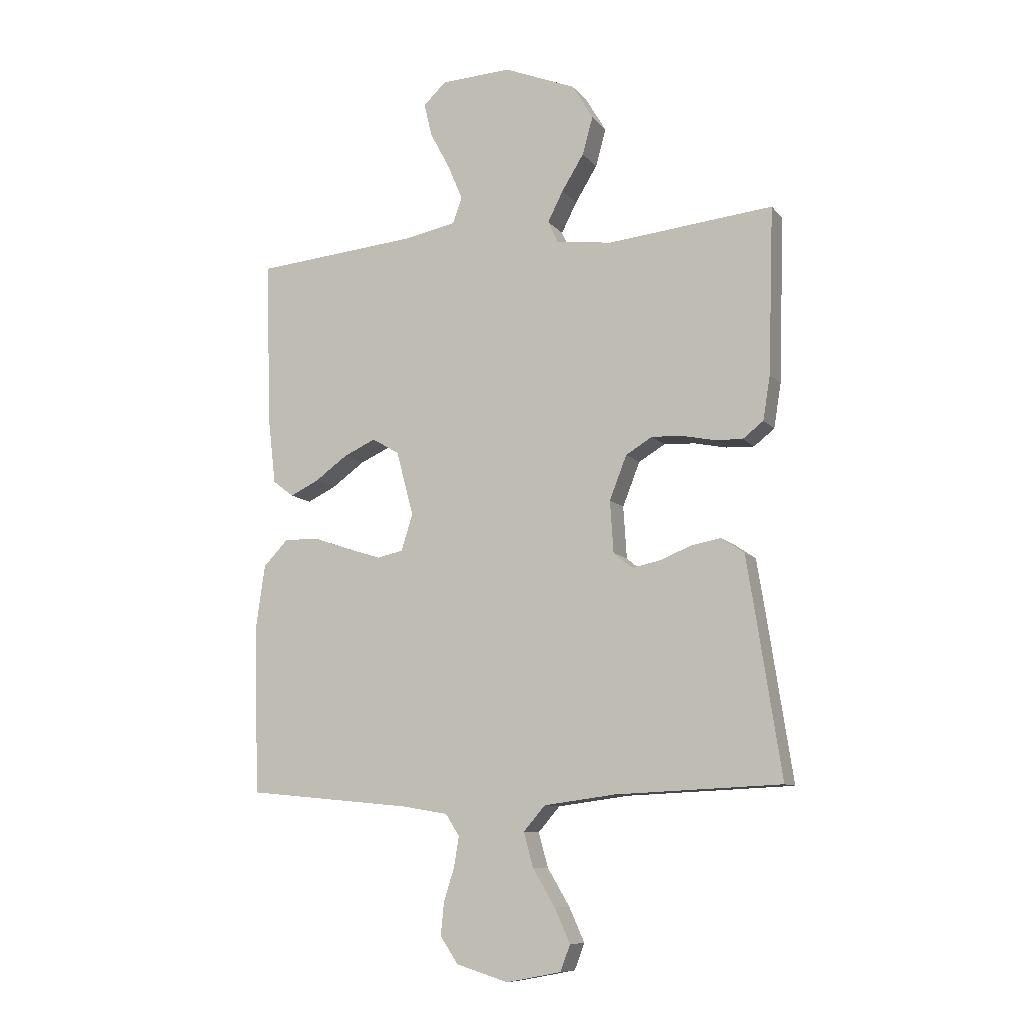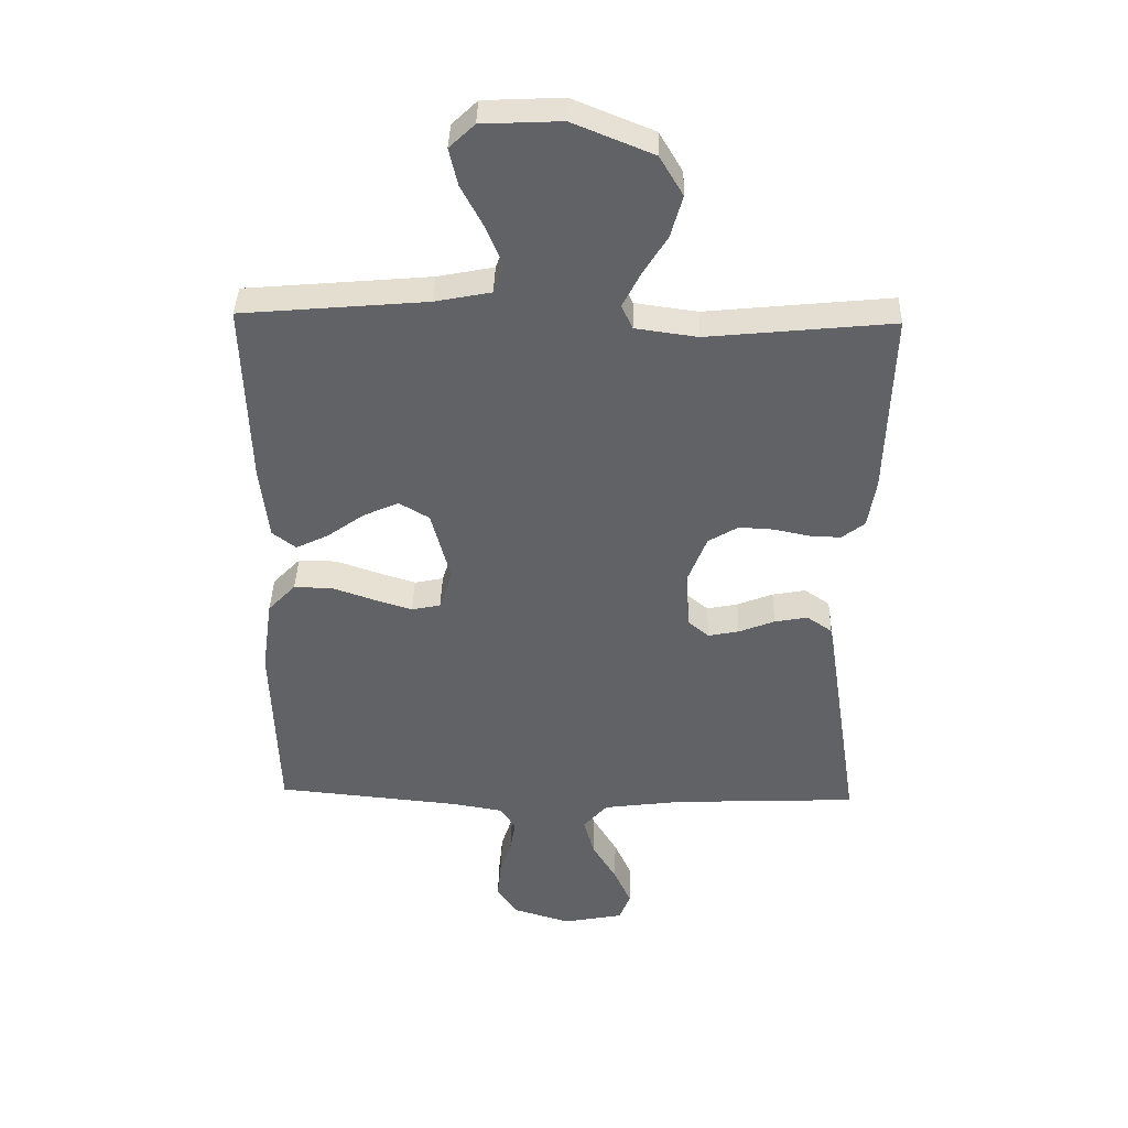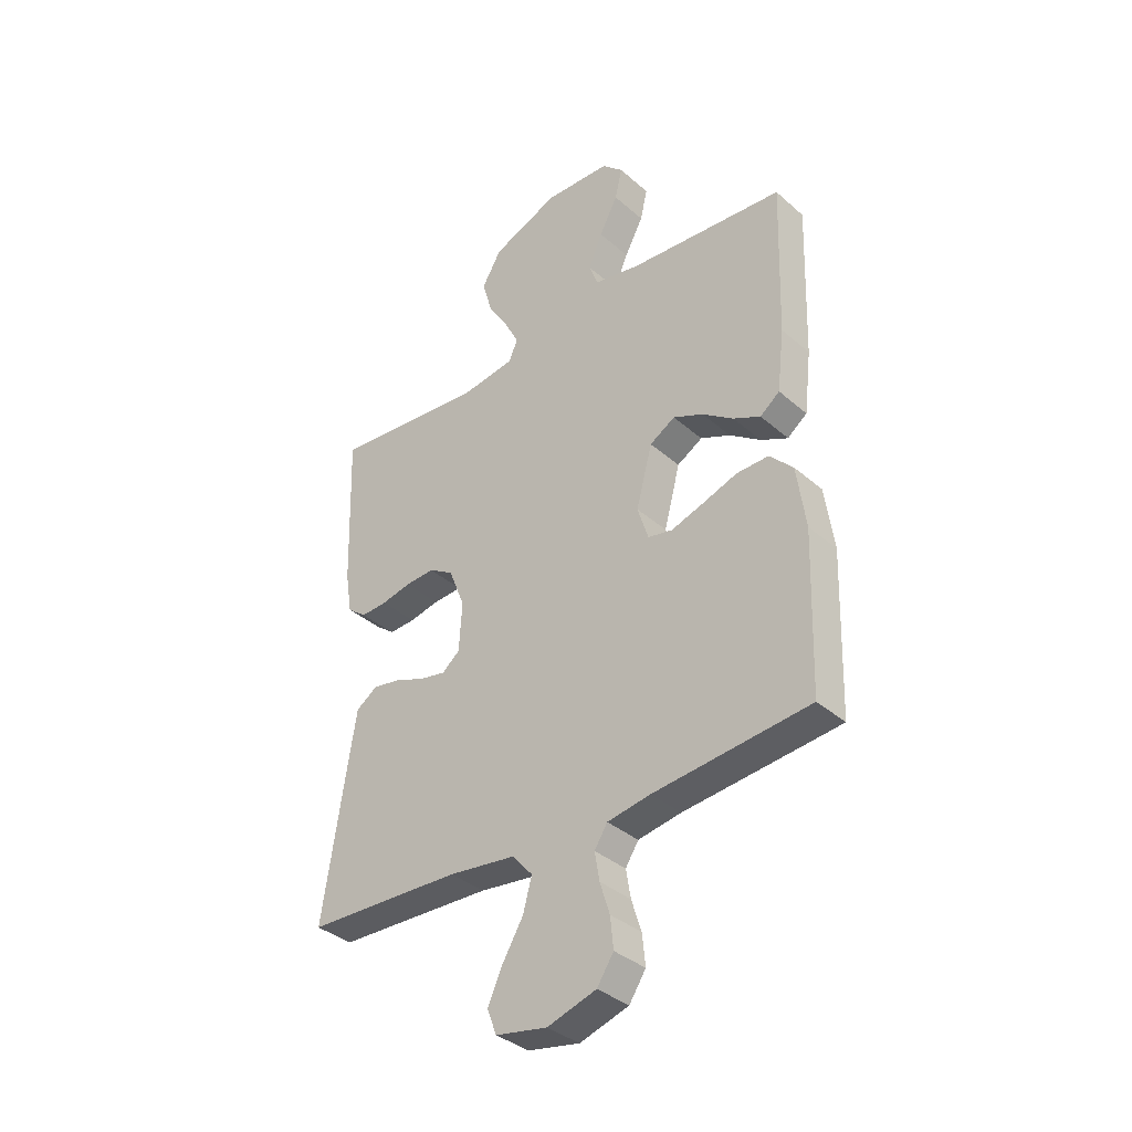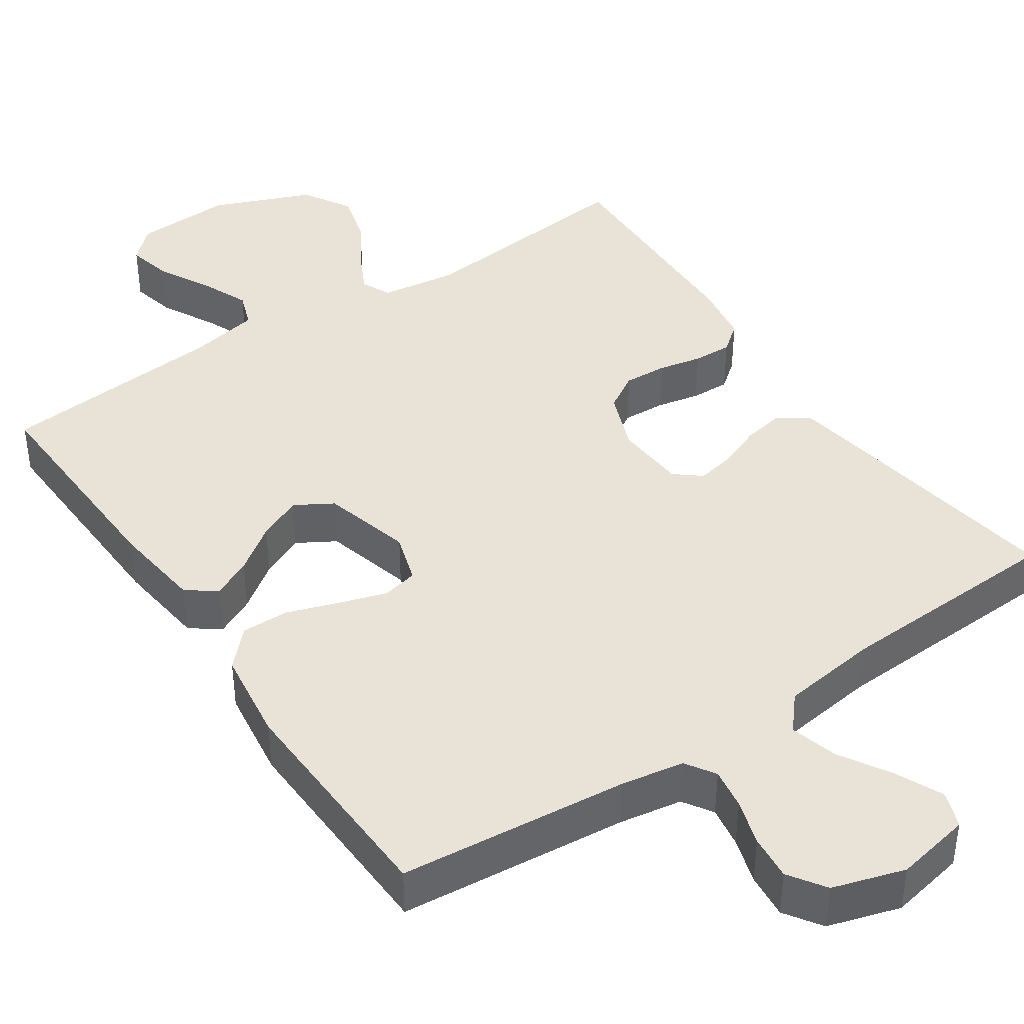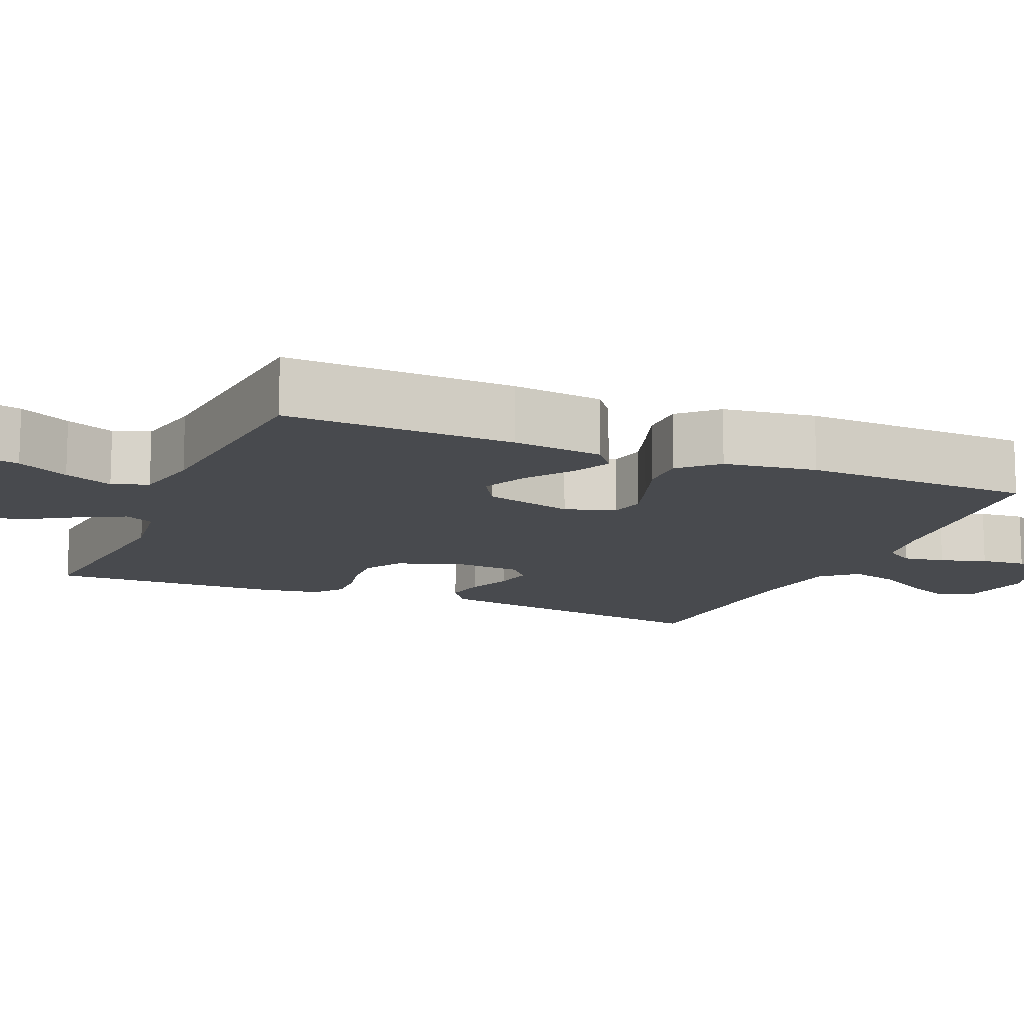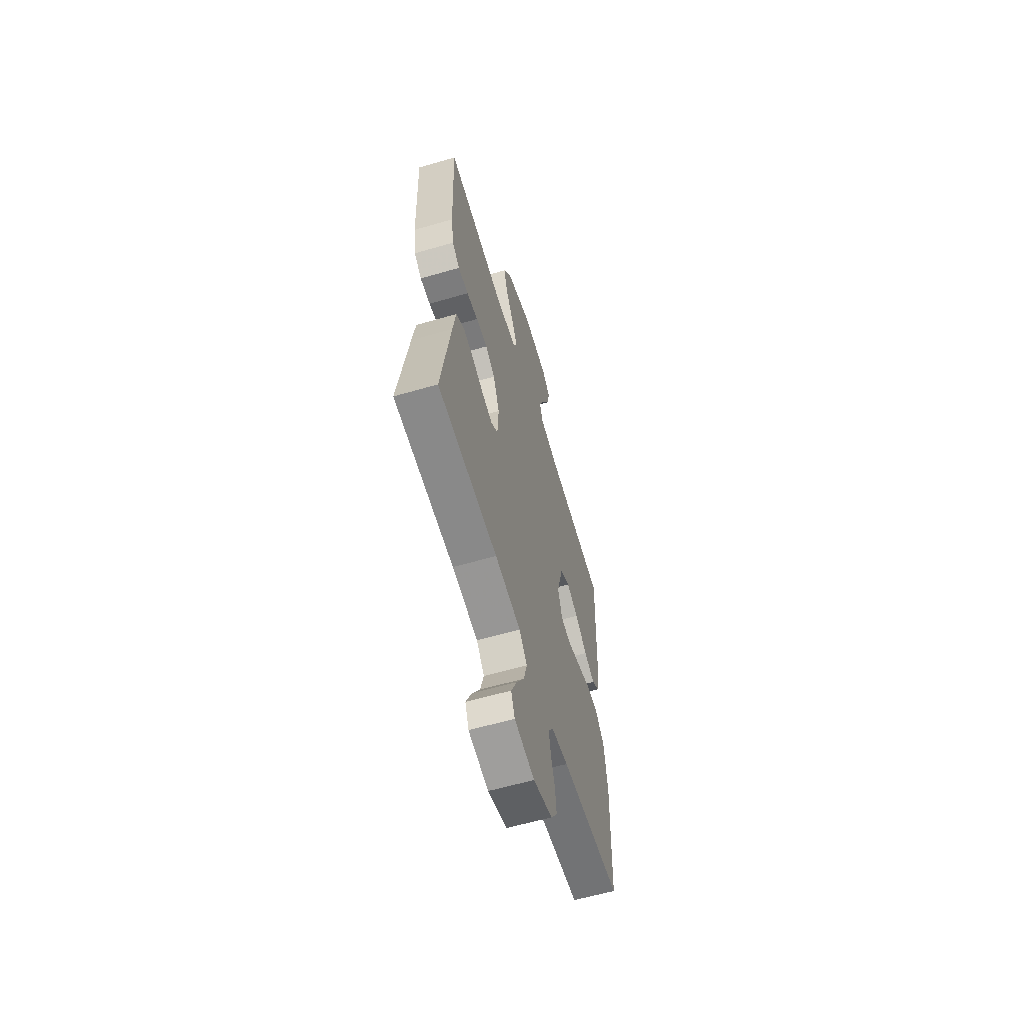
<metadata>
{"format":"obj","ext":"obj","renderer":"f3d","projection":"perspective","resolution":1024,"background":"white","views":[{"elev":-9.7,"azim":-157.5,"up":"+Z"},{"elev":39.2,"azim":-178.5,"up":"+Z"},{"elev":-36.6,"azim":41.7,"up":"+Z"},{"elev":41.4,"azim":145.8,"up":"+Y"},{"elev":-12.9,"azim":67.0,"up":"+Y"},{"elev":-60.9,"azim":-73.5,"up":"+Z"}]}
</metadata>
<code>
v -0.5 0.07 -0.5
v -0.454 0.07 -0.2
v -0.439 0.07 -0.107
v -0.398 0.07 -0.079
v -0.344 0.07 -0.089
v -0.286 0.07 -0.112
v -0.236 0.07 -0.122
v -0.202 0.07 -0.094
v -0.196 0.07 0
v -0.227 0.07 0.079
v -0.275 0.07 0.108
v -0.332 0.07 0.105
v -0.389 0.07 0.093
v -0.44 0.07 0.091
v -0.477 0.07 0.12
v -0.49 0.07 0.2
v -0.5 0.07 0.5
v -0.2 0.07 0.47
v -0.099 0.07 0.484
v -0.081 0.07 0.523
v -0.109 0.07 0.578
v -0.149 0.07 0.643
v -0.168 0.07 0.711
v -0.13 0.07 0.775
v 0 0.07 0.828
v 0.128 0.07 0.822
v 0.169 0.07 0.783
v 0.155 0.07 0.723
v 0.119 0.07 0.655
v 0.092 0.07 0.591
v 0.109 0.07 0.544
v 0.2 0.07 0.526
v 0.5 0.07 0.5
v 0.49 0.07 0.2
v 0.476 0.07 0.081
v 0.438 0.07 0.052
v 0.386 0.07 0.077
v 0.326 0.07 0.12
v 0.268 0.07 0.146
v 0.219 0.07 0.117
v 0.188 0.07 0
v 0.209 0.07 -0.066
v 0.256 0.07 -0.076
v 0.319 0.07 -0.056
v 0.386 0.07 -0.033
v 0.448 0.07 -0.032
v 0.493 0.07 -0.079
v 0.51 0.07 -0.2
v 0.5 0.07 -0.5
v 0.2 0.07 -0.529
v 0.117 0.07 -0.543
v 0.092 0.07 -0.582
v 0.101 0.07 -0.636
v 0.12 0.07 -0.696
v 0.126 0.07 -0.755
v 0.094 0.07 -0.803
v 0 0.07 -0.832
v -0.099 0.07 -0.813
v -0.117 0.07 -0.766
v -0.089 0.07 -0.704
v -0.049 0.07 -0.637
v -0.032 0.07 -0.575
v -0.071 0.07 -0.53
v -0.2 0.07 -0.513
v -0.5 0 -0.5
v -0.454 0 -0.2
v -0.439 0 -0.107
v -0.398 0 -0.079
v -0.344 0 -0.089
v -0.286 0 -0.112
v -0.236 0 -0.122
v -0.202 0 -0.094
v -0.196 0 0
v -0.227 0 0.079
v -0.275 0 0.108
v -0.332 0 0.105
v -0.389 0 0.093
v -0.44 0 0.091
v -0.477 0 0.12
v -0.49 0 0.2
v -0.5 0 0.5
v -0.2 0 0.47
v -0.099 0 0.484
v -0.081 0 0.523
v -0.109 0 0.578
v -0.149 0 0.643
v -0.168 0 0.711
v -0.13 0 0.775
v 0 0 0.828
v 0.128 0 0.822
v 0.169 0 0.783
v 0.155 0 0.723
v 0.119 0 0.655
v 0.092 0 0.591
v 0.109 0 0.544
v 0.2 0 0.526
v 0.5 0 0.5
v 0.49 0 0.2
v 0.476 0 0.081
v 0.438 0 0.052
v 0.386 0 0.077
v 0.326 0 0.12
v 0.268 0 0.146
v 0.219 0 0.117
v 0.188 0 0
v 0.209 0 -0.066
v 0.256 0 -0.076
v 0.319 0 -0.056
v 0.386 0 -0.033
v 0.448 0 -0.032
v 0.493 0 -0.079
v 0.51 0 -0.2
v 0.5 0 -0.5
v 0.2 0 -0.529
v 0.117 0 -0.543
v 0.092 0 -0.582
v 0.101 0 -0.636
v 0.12 0 -0.696
v 0.126 0 -0.755
v 0.094 0 -0.803
v 0 0 -0.832
v -0.099 0 -0.813
v -0.117 0 -0.766
v -0.089 0 -0.704
v -0.049 0 -0.637
v -0.032 0 -0.575
v -0.071 0 -0.53
v -0.2 0 -0.513
f 58 59 60 61
f 56 57 58 61
f 56 61 62
f 53 54 55 56
f 52 53 56 62
f 51 52 62 63
f 47 48 49 50
f 44 45 46 47
f 43 44 47 50
f 42 43 50 51
f 35 36 37 38
f 35 38 39
f 32 33 34 35
f 31 32 35 39
f 26 27 28 29
f 26 29 30
f 25 26 30
f 24 25 30 31
f 21 22 23 24
f 20 21 24 31
f 15 16 17 18
f 15 18 19
f 12 13 14 15
f 11 12 15 19
f 10 11 19
f 9 10 19 20
f 3 4 5 6
f 3 6 7
f 64 1 2 3
f 64 3 7
f 63 64 7 8
f 41 42 51 63
f 40 41 63 8
f 20 31 39 40
f 8 9 20 40
f 125 124 123 122
f 125 122 121 120
f 126 125 120
f 120 119 118 117
f 126 120 117 116
f 127 126 116 115
f 114 113 112 111
f 111 110 109 108
f 114 111 108 107
f 115 114 107 106
f 102 101 100 99
f 103 102 99
f 99 98 97 96
f 103 99 96 95
f 93 92 91 90
f 94 93 90
f 94 90 89
f 95 94 89 88
f 88 87 86 85
f 95 88 85 84
f 82 81 80 79
f 83 82 79
f 79 78 77 76
f 83 79 76 75
f 83 75 74
f 84 83 74 73
f 70 69 68 67
f 71 70 67
f 67 66 65 128
f 71 67 128
f 72 71 128 127
f 127 115 106 105
f 72 127 105 104
f 104 103 95 84
f 104 84 73 72
f 1 65 66 2
f 2 66 67 3
f 3 67 68 4
f 4 68 69 5
f 5 69 70 6
f 6 70 71 7
f 7 71 72 8
f 8 72 73 9
f 9 73 74 10
f 10 74 75 11
f 11 75 76 12
f 12 76 77 13
f 13 77 78 14
f 14 78 79 15
f 15 79 80 16
f 16 80 81 17
f 17 81 82 18
f 18 82 83 19
f 19 83 84 20
f 20 84 85 21
f 21 85 86 22
f 22 86 87 23
f 23 87 88 24
f 24 88 89 25
f 25 89 90 26
f 26 90 91 27
f 27 91 92 28
f 28 92 93 29
f 29 93 94 30
f 30 94 95 31
f 31 95 96 32
f 32 96 97 33
f 33 97 98 34
f 34 98 99 35
f 35 99 100 36
f 36 100 101 37
f 37 101 102 38
f 38 102 103 39
f 39 103 104 40
f 40 104 105 41
f 41 105 106 42
f 42 106 107 43
f 43 107 108 44
f 44 108 109 45
f 45 109 110 46
f 46 110 111 47
f 47 111 112 48
f 48 112 113 49
f 49 113 114 50
f 50 114 115 51
f 51 115 116 52
f 52 116 117 53
f 53 117 118 54
f 54 118 119 55
f 55 119 120 56
f 56 120 121 57
f 57 121 122 58
f 58 122 123 59
f 59 123 124 60
f 60 124 125 61
f 61 125 126 62
f 62 126 127 63
f 63 127 128 64
f 64 128 65 1

</code>
